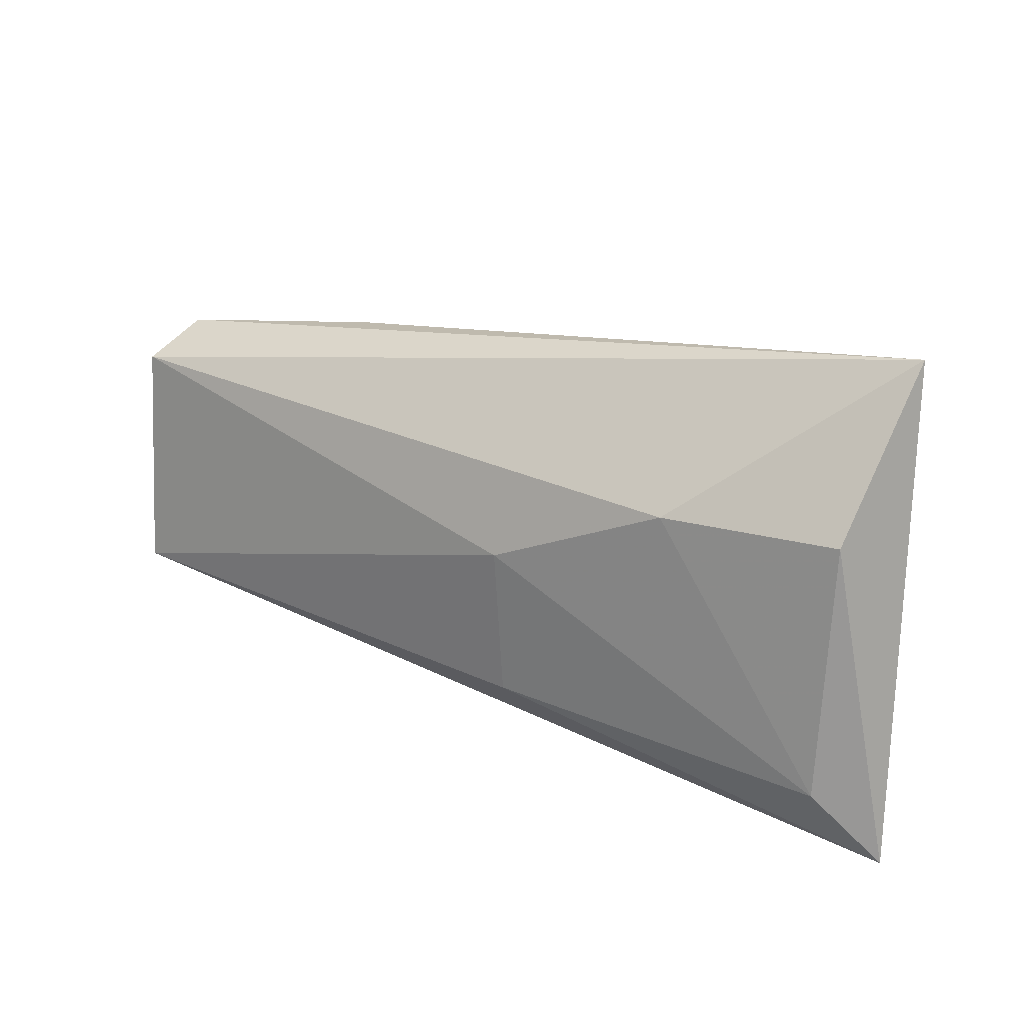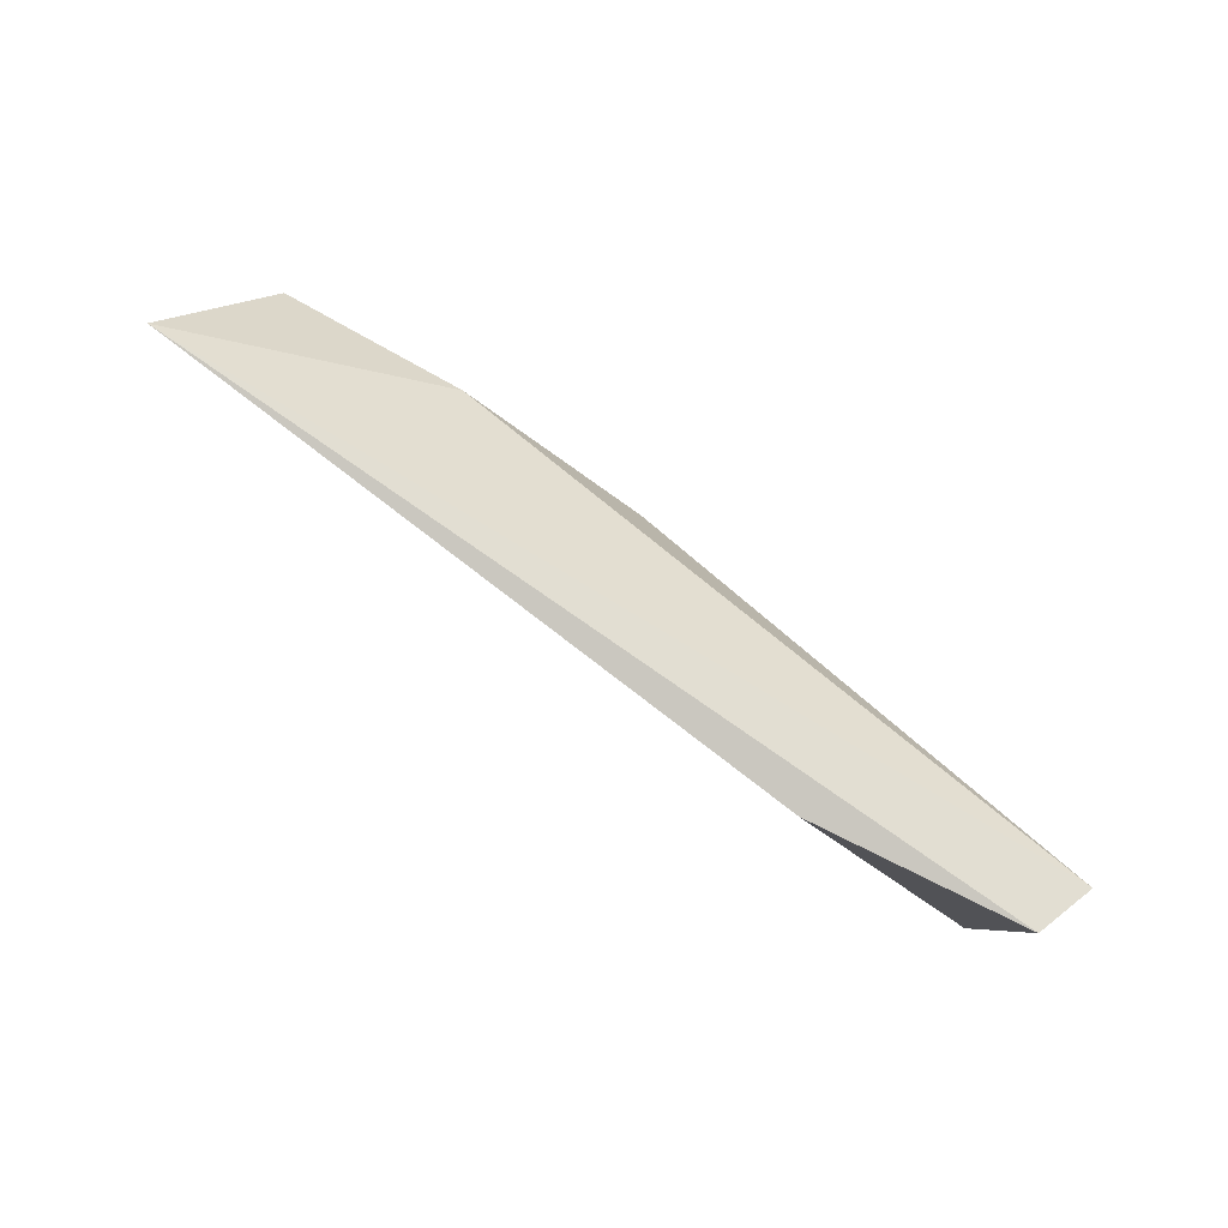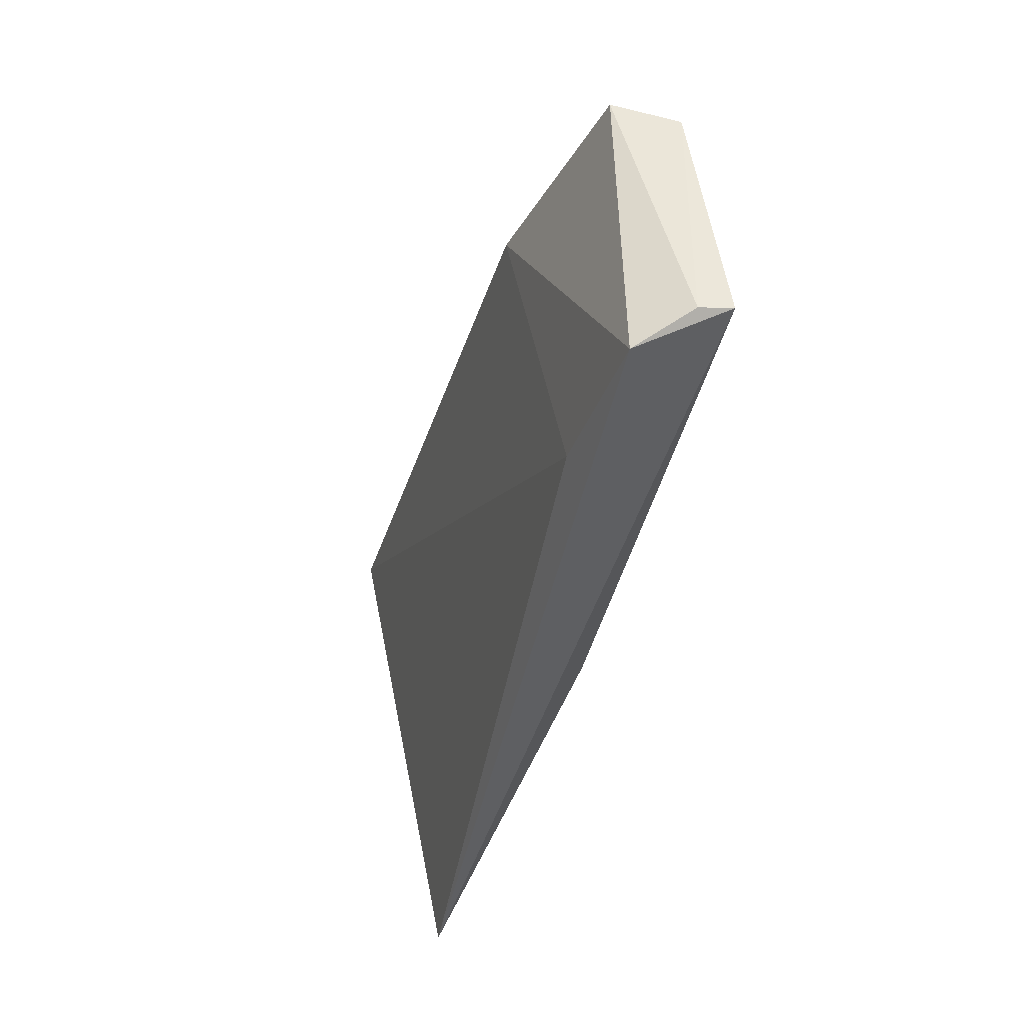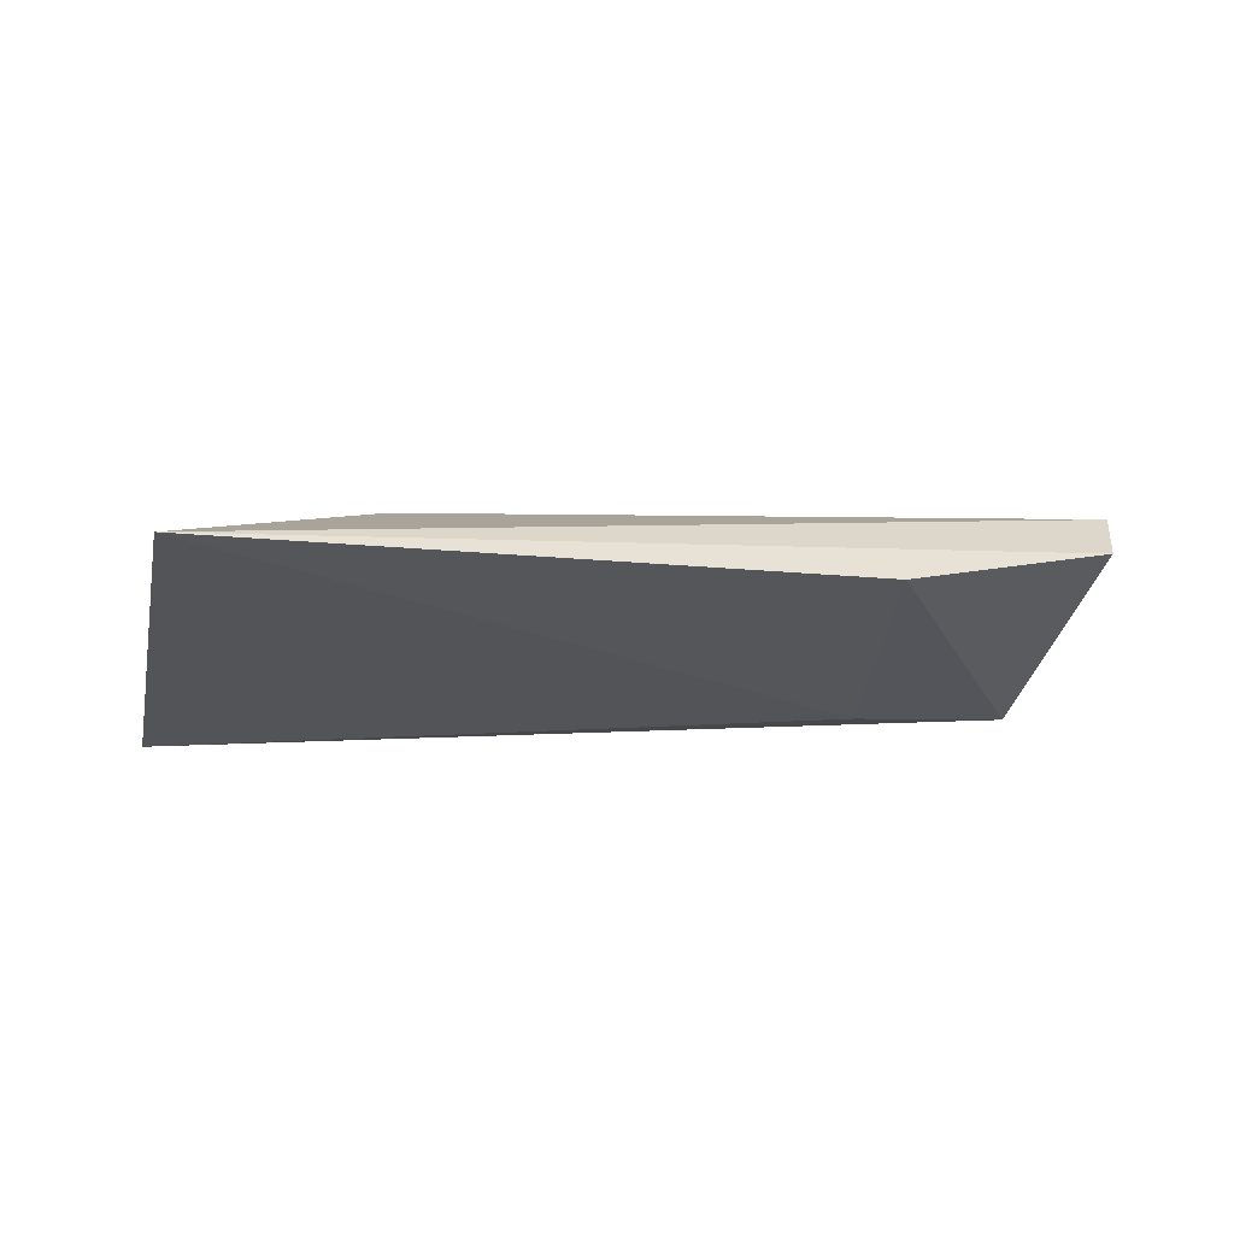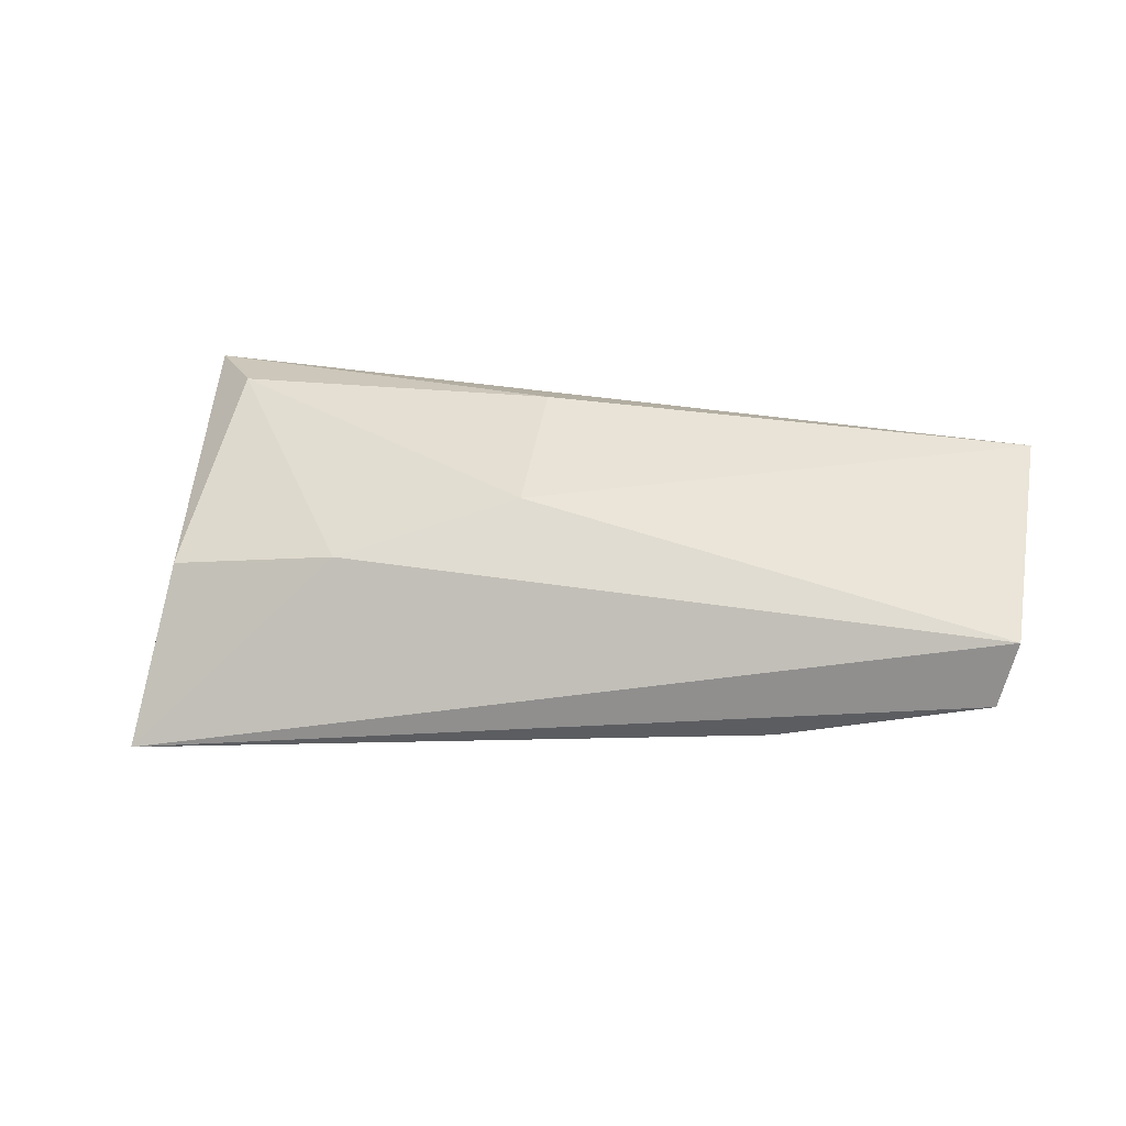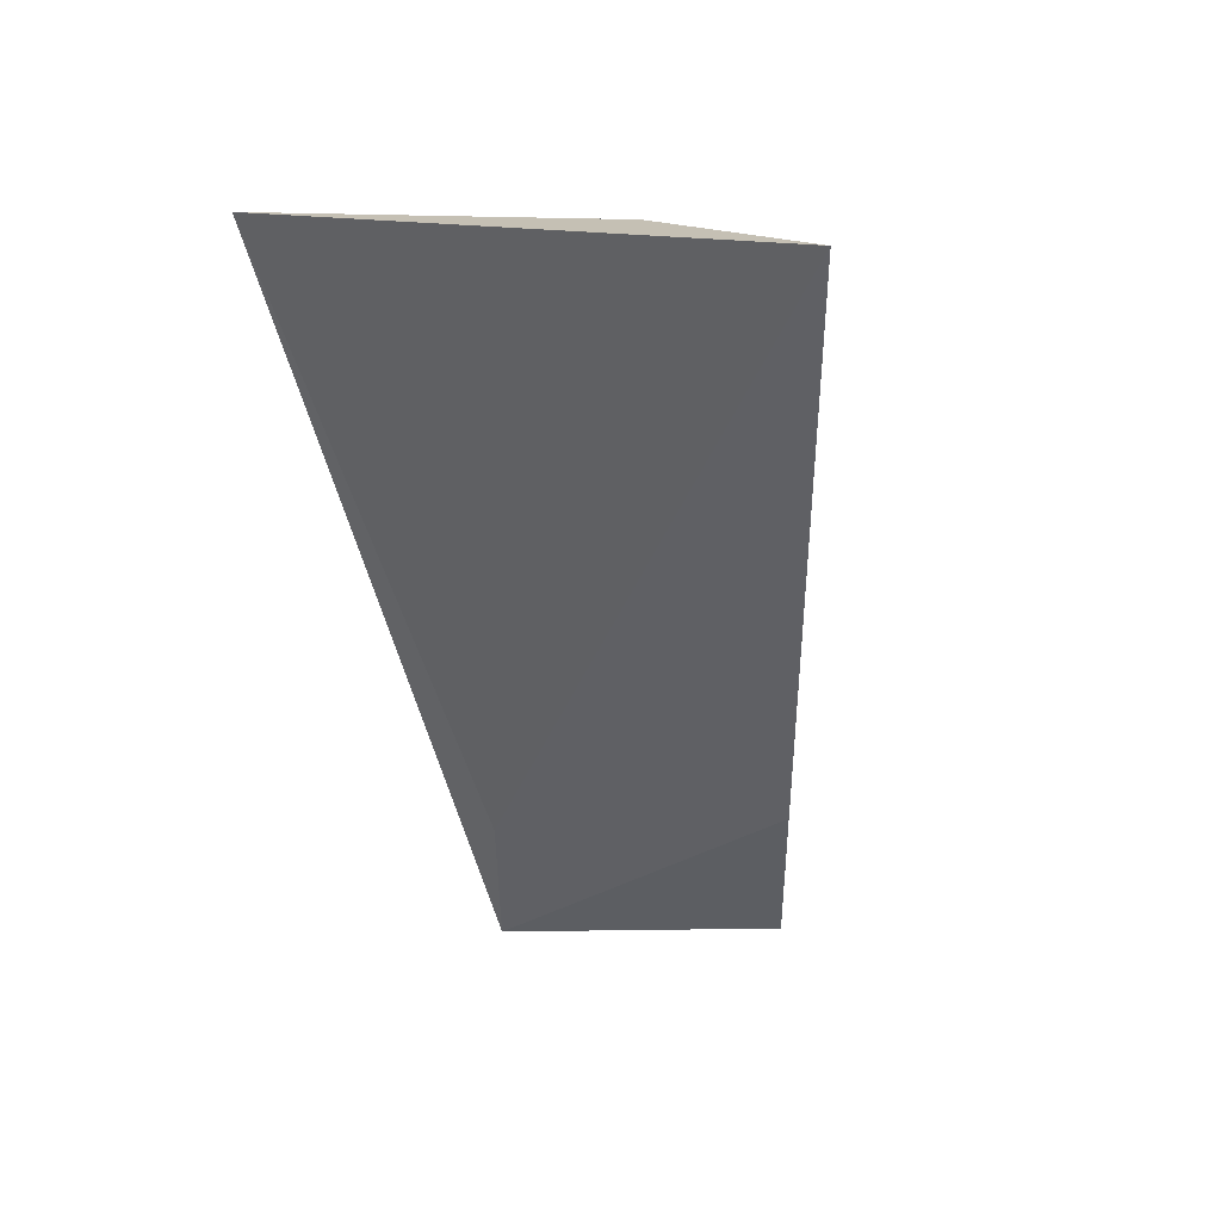
<metadata>
{"format":"obj","ext":"obj","renderer":"f3d","projection":"perspective","resolution":1024,"background":"white","views":[{"elev":28.1,"azim":39.3,"up":"+Y"},{"elev":76.9,"azim":-137.0,"up":"+Y"},{"elev":-42.8,"azim":-98.9,"up":"+Y"},{"elev":-36.6,"azim":174.9,"up":"+Z"},{"elev":46.2,"azim":-166.5,"up":"+Z"},{"elev":-55.9,"azim":99.6,"up":"+Z"}]}
</metadata>
<code>
v 0.3535 -0.01998 0.04993
v 0.3425 -0.00607 0.05749
v 0.1896 -0.003897 0.07428
v 0.1889 0.04387 0.05628
v 0.3419 0.06838 0.03038
v 0.1949 -0.009971 0.05867
v 0.28 -0.004302 0.06703
v 0.341 0.04088 0.05202
v 0.1896 -0.00472 0.06837
v 0.2239 -0.005489 0.05416
v 0.2258 0.0491 0.0443
v 0.2782 0.02403 0.06728
v 0.187 0.03884 0.06785
v 0.3096 0.03951 0.05985
f 6 1 3
f 7 1 2
f 7 3 1
f 8 2 1
f 8 1 5
f 9 6 3
f 9 4 6
f 10 5 1
f 10 1 6
f 11 6 4
f 11 4 5
f 11 10 6
f 11 5 10
f 12 7 2
f 12 3 7
f 13 5 4
f 13 3 12
f 13 9 3
f 13 4 9
f 14 12 2
f 14 2 8
f 14 13 12
f 14 8 5
f 14 5 13

</code>
